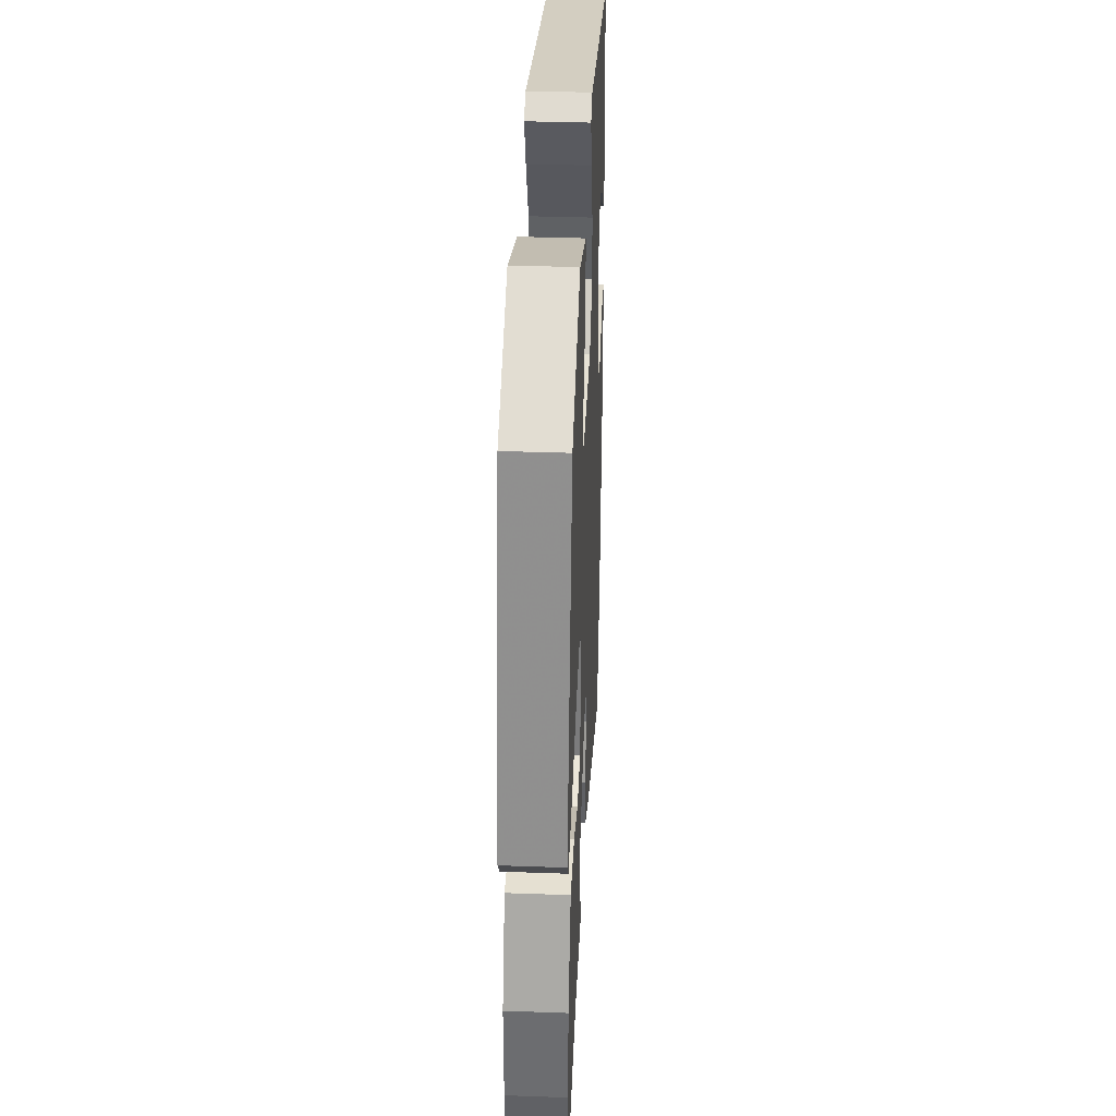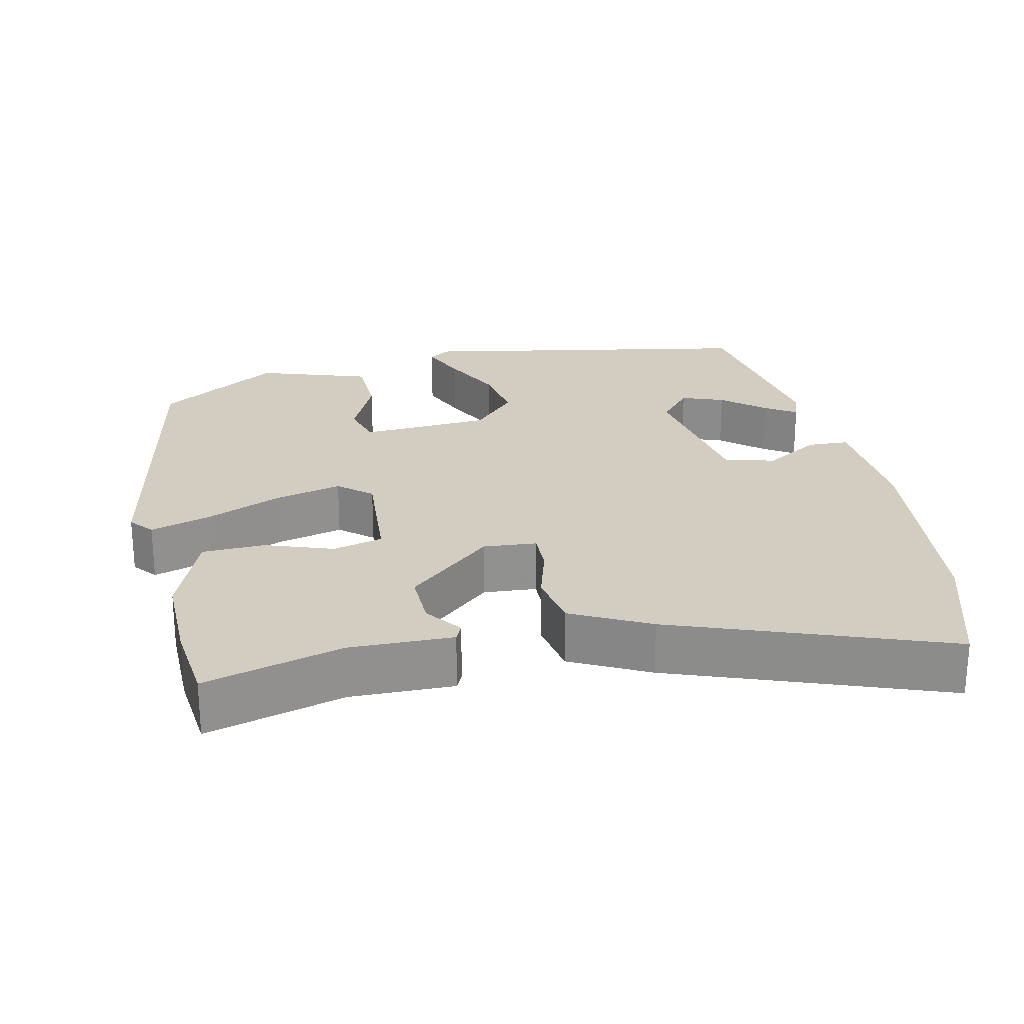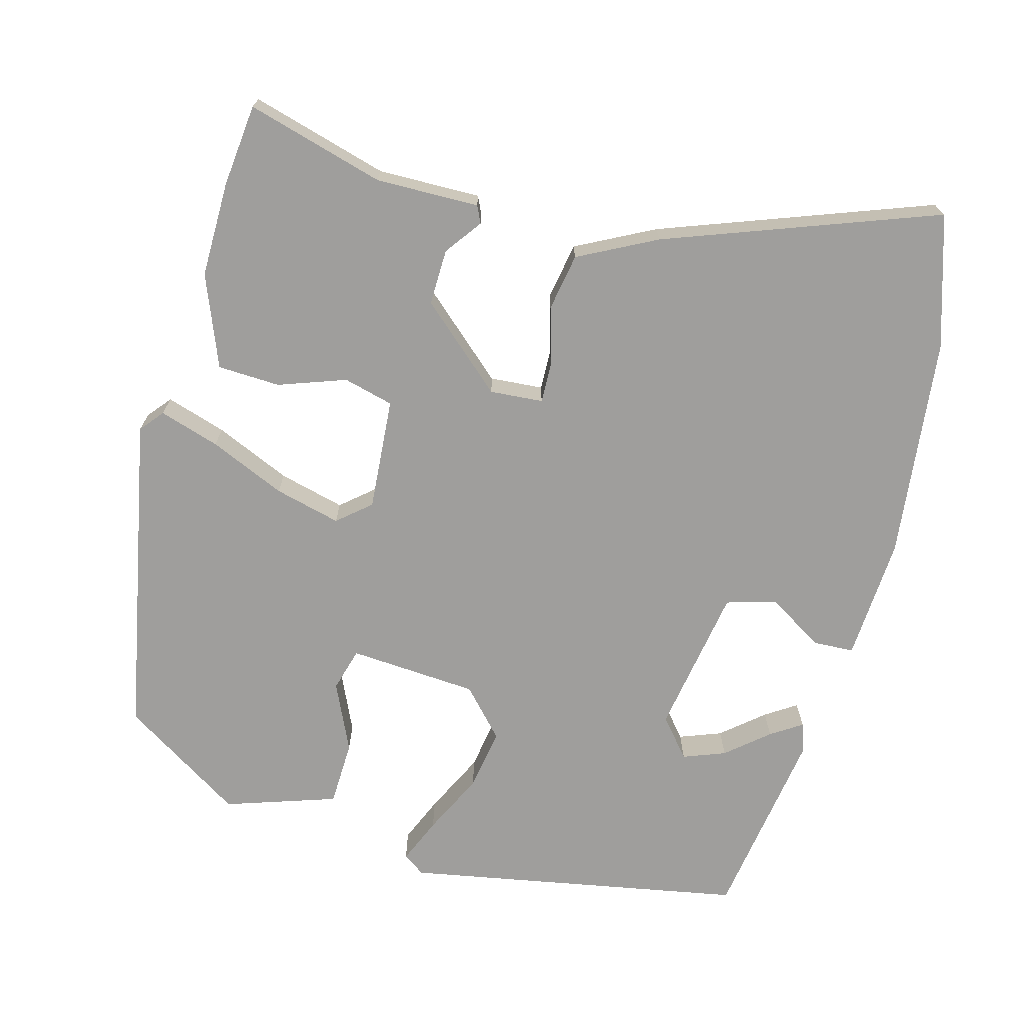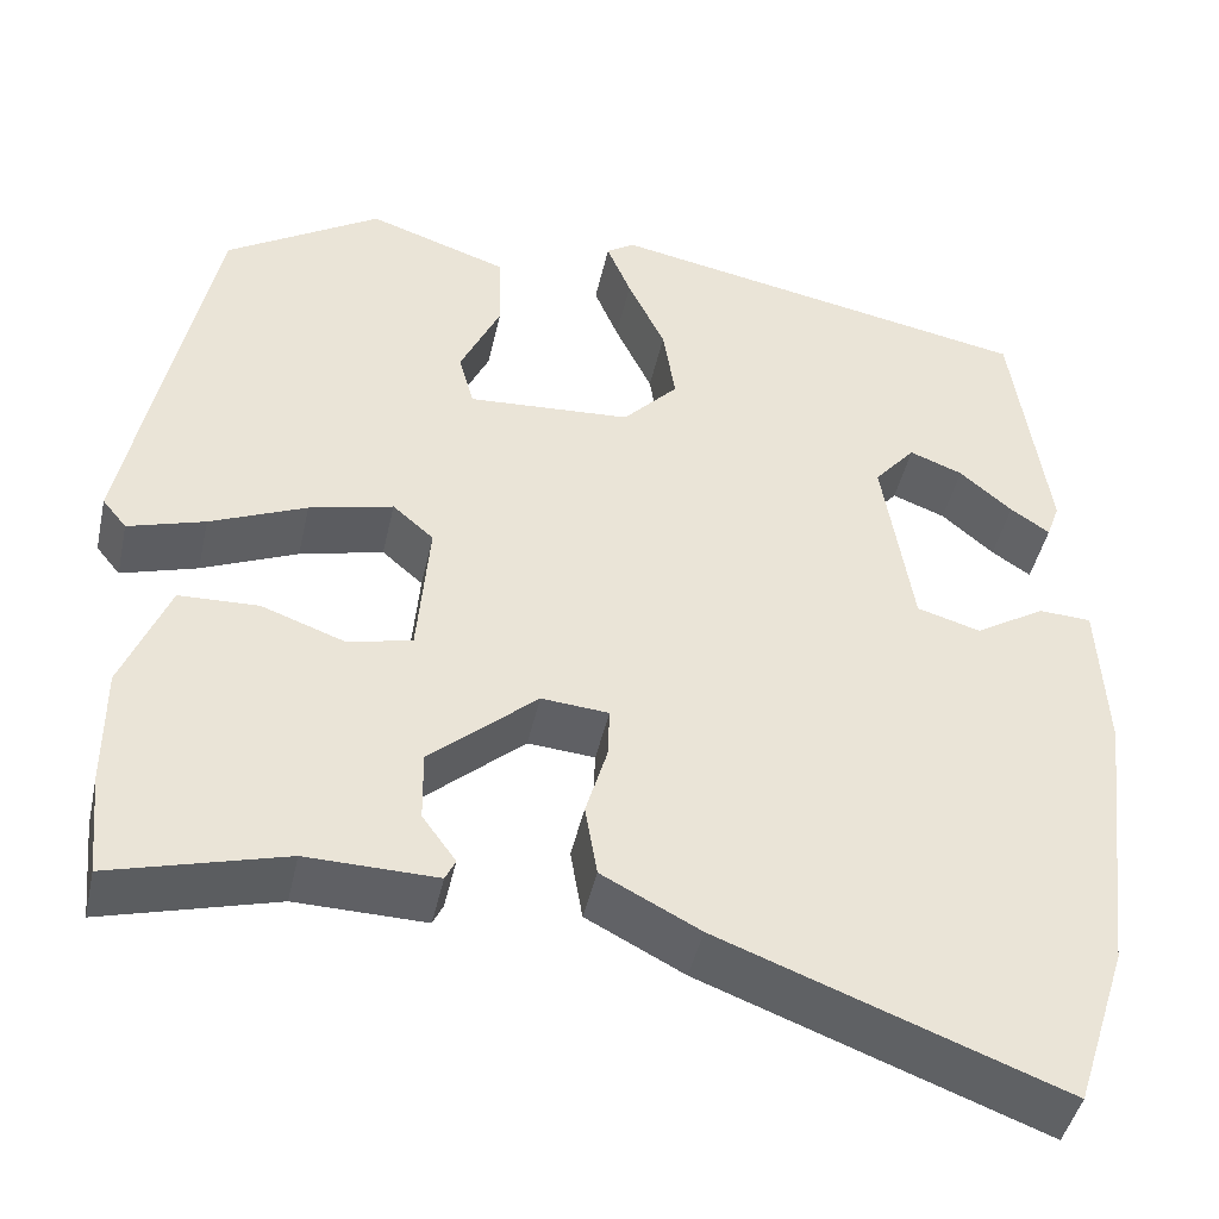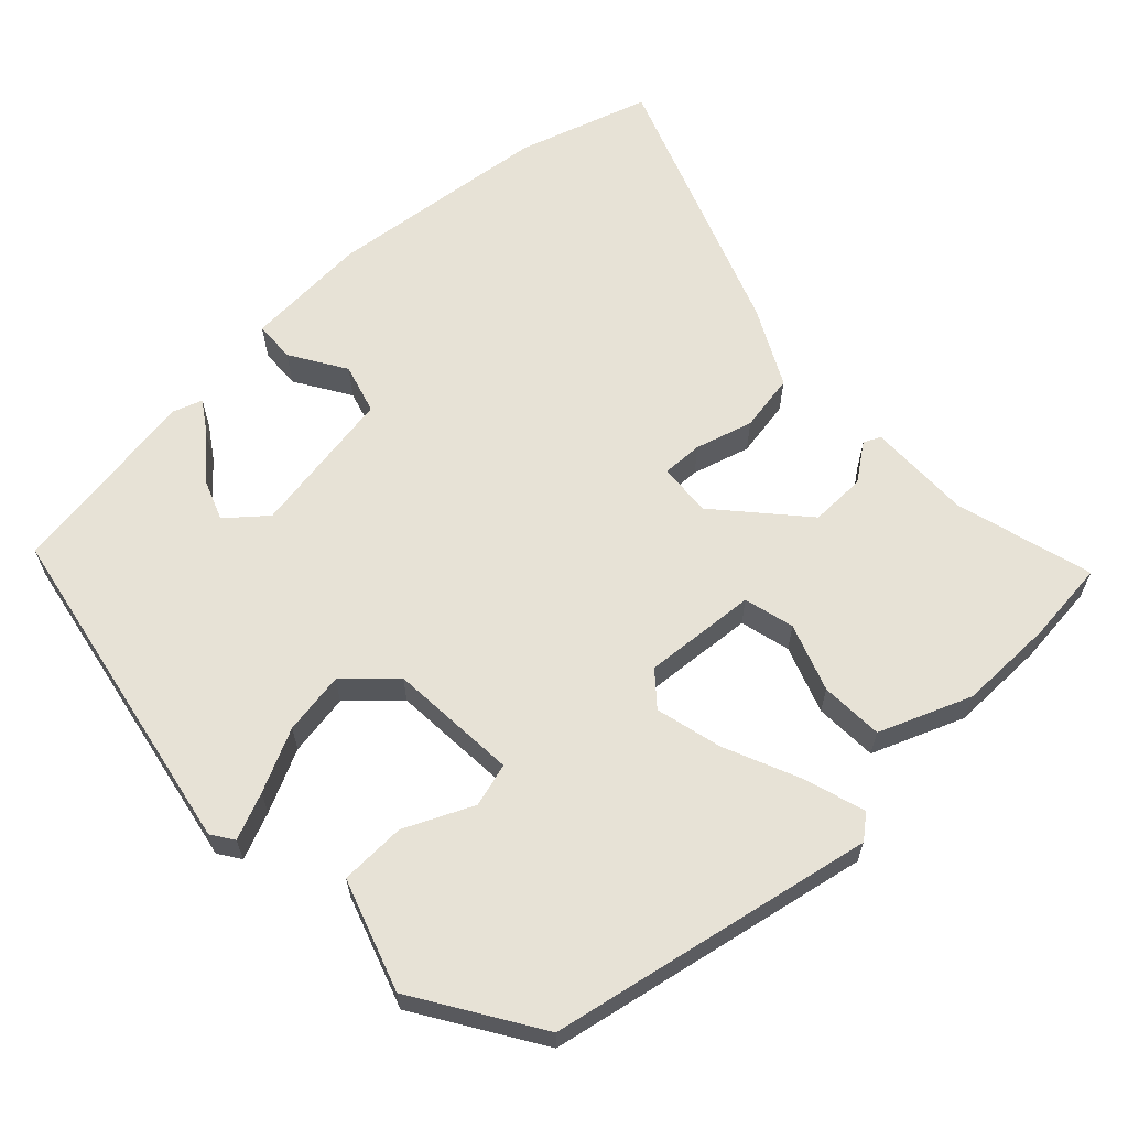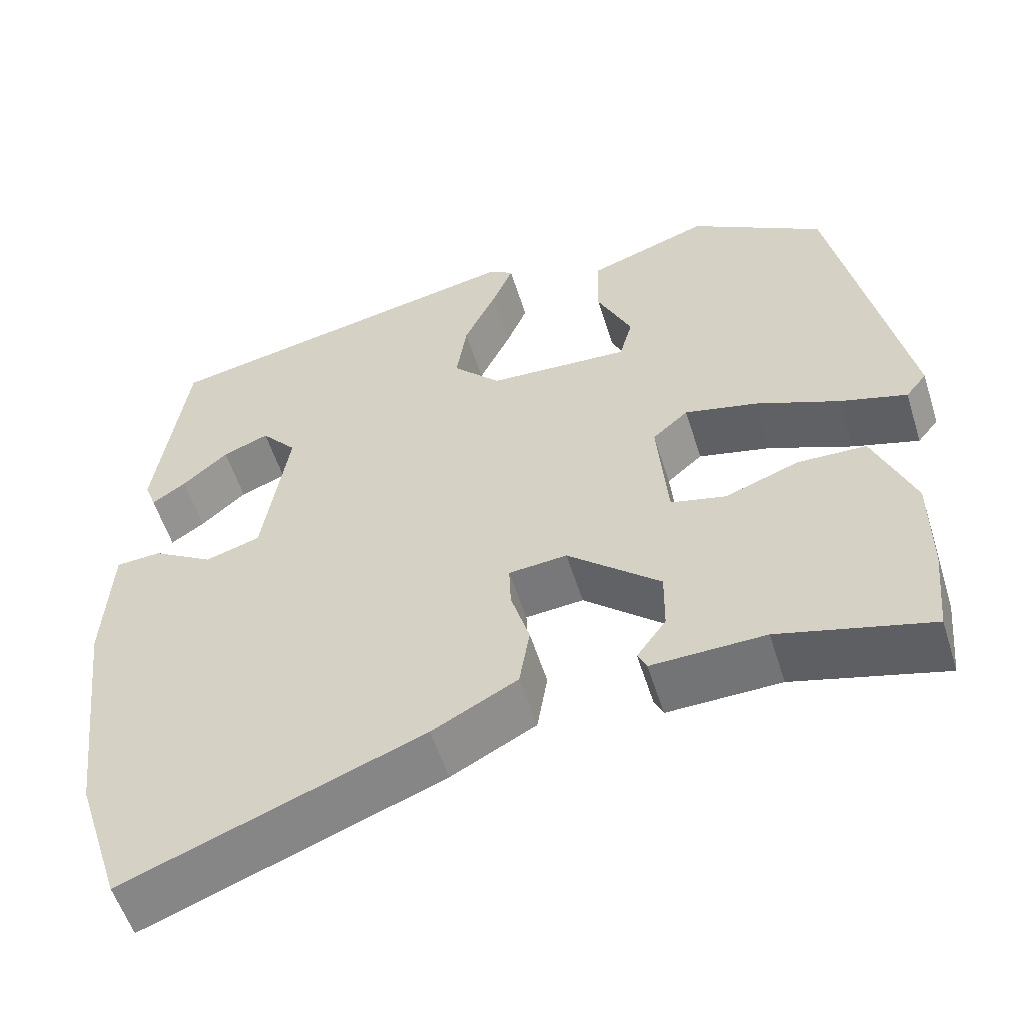
<metadata>
{"format":"obj","ext":"obj","renderer":"f3d","projection":"perspective","resolution":1024,"background":"white","views":[{"elev":35.7,"azim":92.7,"up":"+Z"},{"elev":24.6,"azim":167.2,"up":"+Y"},{"elev":-70.9,"azim":164.4,"up":"+Y"},{"elev":-44.4,"azim":167.7,"up":"+Z"},{"elev":63.2,"azim":46.3,"up":"+Y"},{"elev":-55.7,"azim":17.4,"up":"+Z"}]}
</metadata>
<code>
v 0.507 0.07 -0.428
v 0.496 0.07 -0.54
v 0.309 0.07 -0.489
v 0.169 0.07 -0.492
v 0.158 0.07 -0.469
v 0.194 0.07 -0.419
v 0.195 0.07 -0.343
v 0.08 0.07 -0.242
v 0.008 0.07 -0.248
v 0.01 0.07 -0.303
v 0.033 0.07 -0.381
v 0.02 0.07 -0.459
v -0.085 0.07 -0.514
v -0.451 0.07 -0.652
v -0.508 0.07 -0.474
v -0.544 0.07 -0.172
v -0.535 0.07 -0.004
v -0.479 0.07 -0.001
v -0.404 0.07 -0.047
v -0.336 0.07 -0.027
v -0.304 0.07 0.175
v -0.348 0.07 0.227
v -0.405 0.07 0.205
v -0.461 0.07 0.157
v -0.503 0.07 0.129
v -0.517 0.07 0.168
v -0.479 0.07 0.433
v -0.02 0.07 0.521
v 0.01 0.07 0.501
v -0.016 0.07 0.438
v -0.056 0.07 0.354
v -0.069 0.07 0.27
v -0.01 0.07 0.207
v 0.165 0.07 0.196
v 0.181 0.07 0.255
v 0.138 0.07 0.347
v 0.14 0.07 0.436
v 0.29 0.07 0.487
v 0.456 0.07 0.383
v 0.545 0.07 -0.055
v 0.519 0.07 -0.087
v 0.437 0.07 -0.062
v 0.334 0.07 -0.018
v 0.244 0.07 0.004
v 0.2 0.07 -0.034
v 0.213 0.07 -0.187
v 0.281 0.07 -0.204
v 0.372 0.07 -0.171
v 0.457 0.07 -0.174
v 0.507 0.07 -0.298
v 0.507 0 -0.428
v 0.496 0 -0.54
v 0.309 0 -0.489
v 0.169 0 -0.492
v 0.158 0 -0.469
v 0.194 0 -0.419
v 0.195 0 -0.343
v 0.08 0 -0.242
v 0.008 0 -0.248
v 0.01 0 -0.303
v 0.033 0 -0.381
v 0.02 0 -0.459
v -0.085 0 -0.514
v -0.451 0 -0.652
v -0.508 0 -0.474
v -0.544 0 -0.172
v -0.535 0 -0.004
v -0.479 0 -0.001
v -0.404 0 -0.047
v -0.336 0 -0.027
v -0.304 0 0.175
v -0.348 0 0.227
v -0.405 0 0.205
v -0.461 0 0.157
v -0.503 0 0.129
v -0.517 0 0.168
v -0.479 0 0.433
v -0.02 0 0.521
v 0.01 0 0.501
v -0.016 0 0.438
v -0.056 0 0.354
v -0.069 0 0.27
v -0.01 0 0.207
v 0.165 0 0.196
v 0.181 0 0.255
v 0.138 0 0.347
v 0.14 0 0.436
v 0.29 0 0.487
v 0.456 0 0.383
v 0.545 0 -0.055
v 0.519 0 -0.087
v 0.437 0 -0.062
v 0.334 0 -0.018
v 0.244 0 0.004
v 0.2 0 -0.034
v 0.213 0 -0.187
v 0.281 0 -0.204
v 0.372 0 -0.171
v 0.457 0 -0.174
v 0.507 0 -0.298
f 47 48 49 50
f 46 47 50 1
f 40 41 42 43
f 40 43 44
f 39 40 44
f 38 39 44 45
f 35 36 37 38
f 34 35 38 45
f 28 29 30 31
f 26 27 28 31
f 23 24 25 26
f 22 23 26 31
f 21 22 31 32
f 16 17 18 19
f 16 19 20
f 15 16 20
f 14 15 20
f 13 14 20
f 10 11 12 13
f 9 10 13 20
f 8 9 20 21
f 3 4 5 6
f 3 6 7
f 46 1 2 3
f 46 3 7
f 33 34 45 46
f 21 32 33 46
f 7 8 21 46
f 100 99 98 97
f 51 100 97 96
f 93 92 91 90
f 94 93 90
f 94 90 89
f 95 94 89 88
f 88 87 86 85
f 95 88 85 84
f 81 80 79 78
f 81 78 77 76
f 76 75 74 73
f 81 76 73 72
f 82 81 72 71
f 69 68 67 66
f 70 69 66
f 70 66 65
f 70 65 64
f 70 64 63
f 63 62 61 60
f 70 63 60 59
f 71 70 59 58
f 56 55 54 53
f 57 56 53
f 53 52 51 96
f 57 53 96
f 96 95 84 83
f 96 83 82 71
f 96 71 58 57
f 1 51 52 2
f 2 52 53 3
f 3 53 54 4
f 4 54 55 5
f 5 55 56 6
f 6 56 57 7
f 7 57 58 8
f 8 58 59 9
f 9 59 60 10
f 10 60 61 11
f 11 61 62 12
f 12 62 63 13
f 13 63 64 14
f 14 64 65 15
f 15 65 66 16
f 16 66 67 17
f 17 67 68 18
f 18 68 69 19
f 19 69 70 20
f 20 70 71 21
f 21 71 72 22
f 22 72 73 23
f 23 73 74 24
f 24 74 75 25
f 25 75 76 26
f 26 76 77 27
f 27 77 78 28
f 28 78 79 29
f 29 79 80 30
f 30 80 81 31
f 31 81 82 32
f 32 82 83 33
f 33 83 84 34
f 34 84 85 35
f 35 85 86 36
f 36 86 87 37
f 37 87 88 38
f 38 88 89 39
f 39 89 90 40
f 40 90 91 41
f 41 91 92 42
f 42 92 93 43
f 43 93 94 44
f 44 94 95 45
f 45 95 96 46
f 46 96 97 47
f 47 97 98 48
f 48 98 99 49
f 49 99 100 50
f 50 100 51 1

</code>
